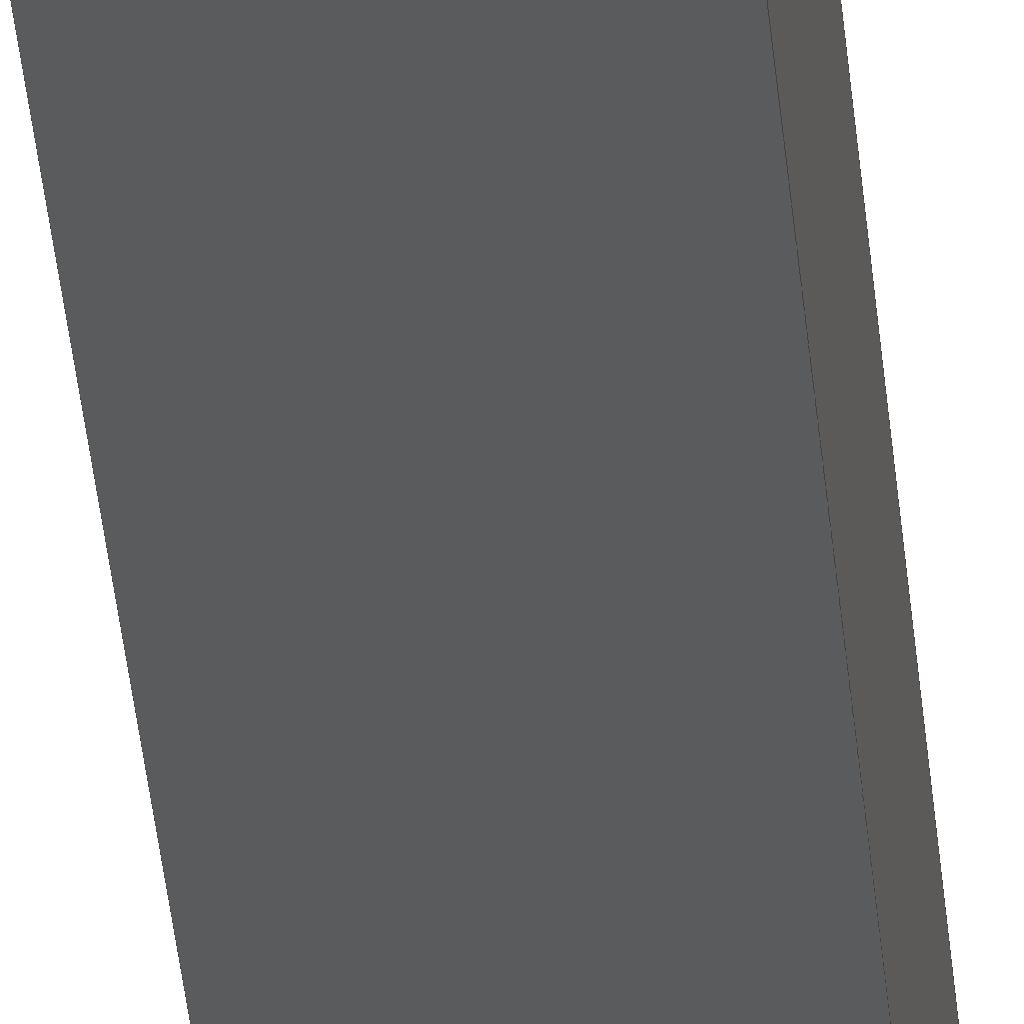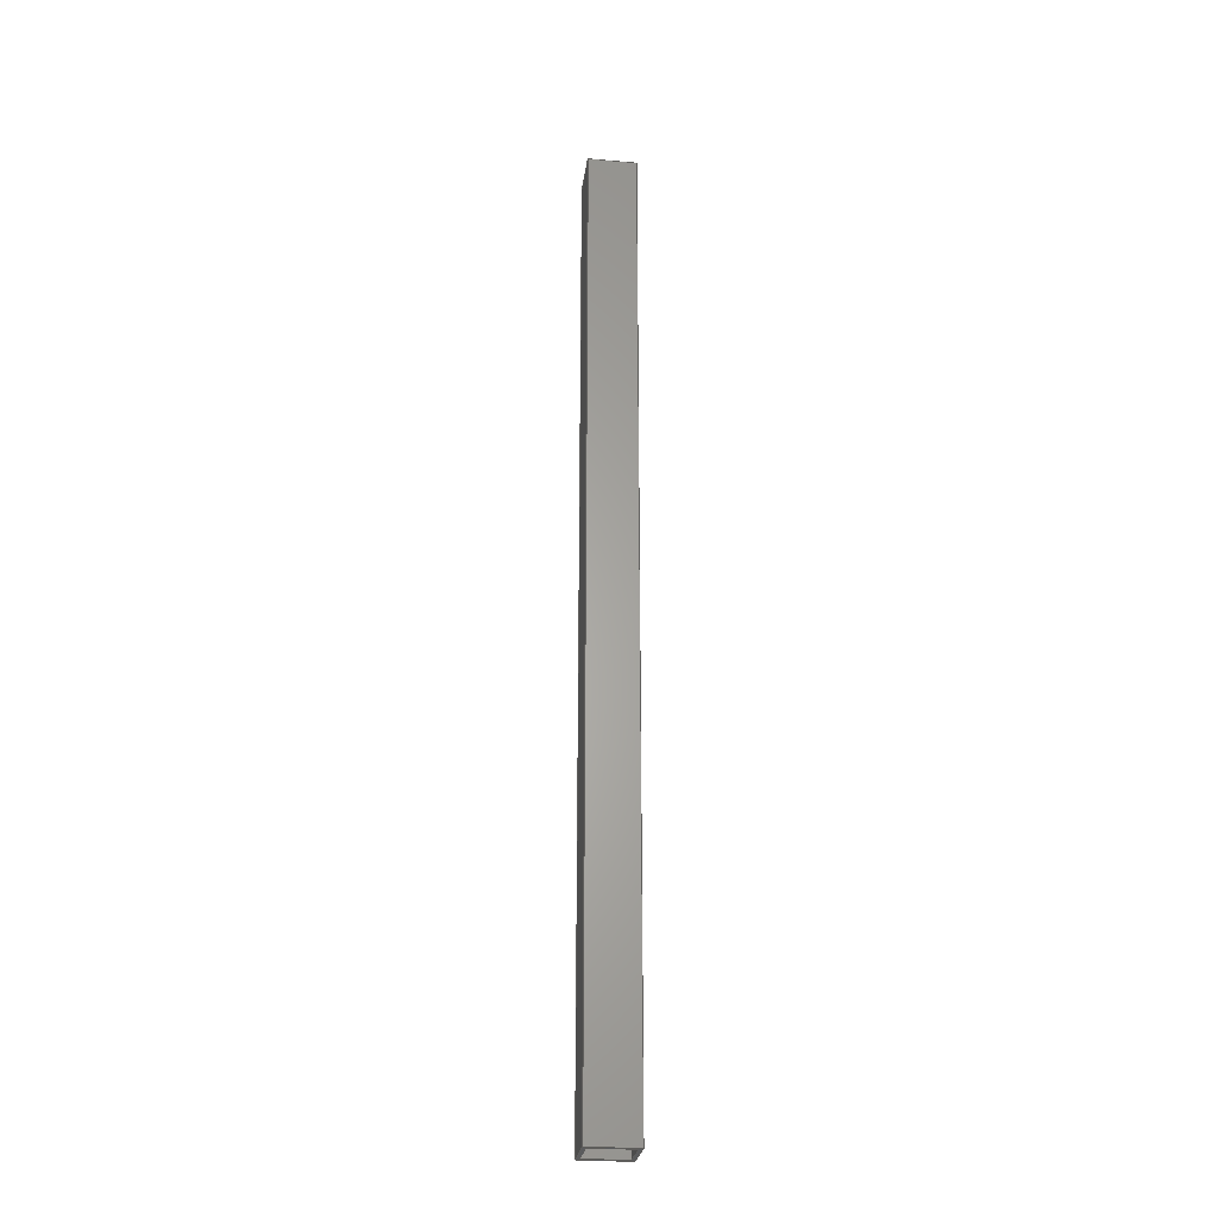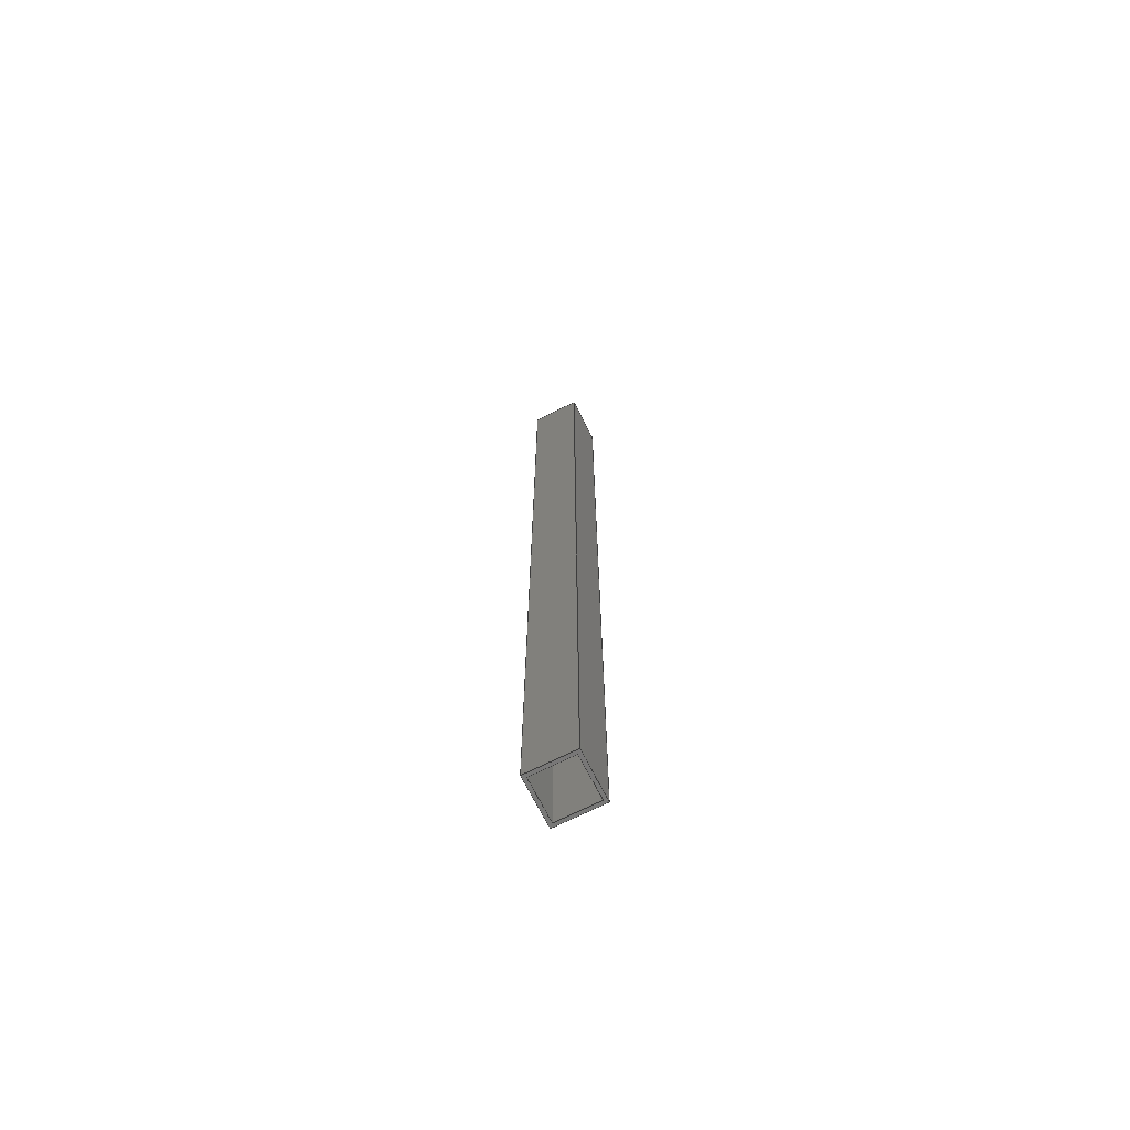
<metadata>
{"format":"step","ext":"stp","renderer":"f3d","projection":"perspective","resolution":1024,"background":"white","views":[{"elev":-25.8,"azim":-176.4,"up":"+Y"},{"elev":-26.5,"azim":-7.5,"up":"+Z"},{"elev":-70.2,"azim":-153.4,"up":"+Z"}]}
</metadata>
<code>
ISO-10303-21;
DATA;
#1=MECHANICAL_DESIGN_GEOMETRIC_PRESENTATION_REPRESENTATION('',(#4),#319);
#2=SHAPE_REPRESENTATION_RELATIONSHIP('SRR','None',#326,#3);
#3=ADVANCED_BREP_SHAPE_REPRESENTATION('',(#5),#318);
#4=STYLED_ITEM('',(#336),#5);
#5=MANIFOLD_SOLID_BREP('S\X\F3lido1',#186);
#6=FACE_BOUND('',#27,.T.);
#7=FACE_BOUND('',#29,.T.);
#8=FACE_OUTER_BOUND('',#18,.T.);
#9=FACE_OUTER_BOUND('',#19,.T.);
#10=FACE_OUTER_BOUND('',#20,.T.);
#11=FACE_OUTER_BOUND('',#21,.T.);
#12=FACE_OUTER_BOUND('',#22,.T.);
#13=FACE_OUTER_BOUND('',#23,.T.);
#14=FACE_OUTER_BOUND('',#24,.T.);
#15=FACE_OUTER_BOUND('',#25,.T.);
#16=FACE_OUTER_BOUND('',#26,.T.);
#17=FACE_OUTER_BOUND('',#28,.T.);
#18=EDGE_LOOP('',(#118,#119,#120,#121));
#19=EDGE_LOOP('',(#122,#123,#124,#125));
#20=EDGE_LOOP('',(#126,#127,#128,#129));
#21=EDGE_LOOP('',(#130,#131,#132,#133));
#22=EDGE_LOOP('',(#134,#135,#136,#137));
#23=EDGE_LOOP('',(#138,#139,#140,#141));
#24=EDGE_LOOP('',(#142,#143,#144,#145));
#25=EDGE_LOOP('',(#146,#147,#148,#149));
#26=EDGE_LOOP('',(#150,#151,#152,#153));
#27=EDGE_LOOP('',(#154,#155,#156,#157));
#28=EDGE_LOOP('',(#158,#159,#160,#161));
#29=EDGE_LOOP('',(#162,#163,#164,#165));
#30=LINE('',#269,#54);
#31=LINE('',#271,#55);
#32=LINE('',#273,#56);
#33=LINE('',#274,#57);
#34=LINE('',#277,#58);
#35=LINE('',#279,#59);
#36=LINE('',#280,#60);
#37=LINE('',#283,#61);
#38=LINE('',#285,#62);
#39=LINE('',#286,#63);
#40=LINE('',#288,#64);
#41=LINE('',#289,#65);
#42=LINE('',#293,#66);
#43=LINE('',#295,#67);
#44=LINE('',#297,#68);
#45=LINE('',#298,#69);
#46=LINE('',#301,#70);
#47=LINE('',#303,#71);
#48=LINE('',#304,#72);
#49=LINE('',#307,#73);
#50=LINE('',#309,#74);
#51=LINE('',#310,#75);
#52=LINE('',#312,#76);
#53=LINE('',#313,#77);
#54=VECTOR('',#223,10);
#55=VECTOR('',#224,10);
#56=VECTOR('',#225,10);
#57=VECTOR('',#226,10);
#58=VECTOR('',#229,10);
#59=VECTOR('',#230,10);
#60=VECTOR('',#231,10);
#61=VECTOR('',#234,10);
#62=VECTOR('',#235,10);
#63=VECTOR('',#236,10);
#64=VECTOR('',#239,10);
#65=VECTOR('',#240,10);
#66=VECTOR('',#243,10);
#67=VECTOR('',#244,10);
#68=VECTOR('',#245,10);
#69=VECTOR('',#246,10);
#70=VECTOR('',#249,10);
#71=VECTOR('',#250,10);
#72=VECTOR('',#251,10);
#73=VECTOR('',#254,10);
#74=VECTOR('',#255,10);
#75=VECTOR('',#256,10);
#76=VECTOR('',#259,10);
#77=VECTOR('',#260,10);
#78=VERTEX_POINT('',#267);
#79=VERTEX_POINT('',#268);
#80=VERTEX_POINT('',#270);
#81=VERTEX_POINT('',#272);
#82=VERTEX_POINT('',#276);
#83=VERTEX_POINT('',#278);
#84=VERTEX_POINT('',#282);
#85=VERTEX_POINT('',#284);
#86=VERTEX_POINT('',#291);
#87=VERTEX_POINT('',#292);
#88=VERTEX_POINT('',#294);
#89=VERTEX_POINT('',#296);
#90=VERTEX_POINT('',#300);
#91=VERTEX_POINT('',#302);
#92=VERTEX_POINT('',#306);
#93=VERTEX_POINT('',#308);
#94=EDGE_CURVE('',#78,#79,#30,.T.);
#95=EDGE_CURVE('',#78,#80,#31,.F.);
#96=EDGE_CURVE('',#81,#80,#32,.T.);
#97=EDGE_CURVE('',#79,#81,#33,.T.);
#98=EDGE_CURVE('',#82,#78,#34,.T.);
#99=EDGE_CURVE('',#82,#83,#35,.F.);
#100=EDGE_CURVE('',#80,#83,#36,.T.);
#101=EDGE_CURVE('',#84,#82,#37,.T.);
#102=EDGE_CURVE('',#84,#85,#38,.F.);
#103=EDGE_CURVE('',#83,#85,#39,.T.);
#104=EDGE_CURVE('',#79,#84,#40,.T.);
#105=EDGE_CURVE('',#85,#81,#41,.T.);
#106=EDGE_CURVE('',#86,#87,#42,.T.);
#107=EDGE_CURVE('',#86,#88,#43,.T.);
#108=EDGE_CURVE('',#89,#88,#44,.T.);
#109=EDGE_CURVE('',#87,#89,#45,.T.);
#110=EDGE_CURVE('',#87,#90,#46,.T.);
#111=EDGE_CURVE('',#91,#89,#47,.T.);
#112=EDGE_CURVE('',#90,#91,#48,.T.);
#113=EDGE_CURVE('',#90,#92,#49,.T.);
#114=EDGE_CURVE('',#93,#91,#50,.T.);
#115=EDGE_CURVE('',#92,#93,#51,.T.);
#116=EDGE_CURVE('',#92,#86,#52,.T.);
#117=EDGE_CURVE('',#88,#93,#53,.T.);
#118=ORIENTED_EDGE('',*,*,#94,.F.);
#119=ORIENTED_EDGE('',*,*,#95,.T.);
#120=ORIENTED_EDGE('',*,*,#96,.F.);
#121=ORIENTED_EDGE('',*,*,#97,.F.);
#122=ORIENTED_EDGE('',*,*,#98,.F.);
#123=ORIENTED_EDGE('',*,*,#99,.T.);
#124=ORIENTED_EDGE('',*,*,#100,.F.);
#125=ORIENTED_EDGE('',*,*,#95,.F.);
#126=ORIENTED_EDGE('',*,*,#101,.F.);
#127=ORIENTED_EDGE('',*,*,#102,.T.);
#128=ORIENTED_EDGE('',*,*,#103,.F.);
#129=ORIENTED_EDGE('',*,*,#99,.F.);
#130=ORIENTED_EDGE('',*,*,#104,.F.);
#131=ORIENTED_EDGE('',*,*,#97,.T.);
#132=ORIENTED_EDGE('',*,*,#105,.F.);
#133=ORIENTED_EDGE('',*,*,#102,.F.);
#134=ORIENTED_EDGE('',*,*,#106,.F.);
#135=ORIENTED_EDGE('',*,*,#107,.T.);
#136=ORIENTED_EDGE('',*,*,#108,.F.);
#137=ORIENTED_EDGE('',*,*,#109,.F.);
#138=ORIENTED_EDGE('',*,*,#110,.F.);
#139=ORIENTED_EDGE('',*,*,#109,.T.);
#140=ORIENTED_EDGE('',*,*,#111,.F.);
#141=ORIENTED_EDGE('',*,*,#112,.F.);
#142=ORIENTED_EDGE('',*,*,#113,.F.);
#143=ORIENTED_EDGE('',*,*,#112,.T.);
#144=ORIENTED_EDGE('',*,*,#114,.F.);
#145=ORIENTED_EDGE('',*,*,#115,.F.);
#146=ORIENTED_EDGE('',*,*,#116,.F.);
#147=ORIENTED_EDGE('',*,*,#115,.T.);
#148=ORIENTED_EDGE('',*,*,#117,.F.);
#149=ORIENTED_EDGE('',*,*,#107,.F.);
#150=ORIENTED_EDGE('',*,*,#116,.T.);
#151=ORIENTED_EDGE('',*,*,#106,.T.);
#152=ORIENTED_EDGE('',*,*,#110,.T.);
#153=ORIENTED_EDGE('',*,*,#113,.T.);
#154=ORIENTED_EDGE('',*,*,#94,.T.);
#155=ORIENTED_EDGE('',*,*,#104,.T.);
#156=ORIENTED_EDGE('',*,*,#101,.T.);
#157=ORIENTED_EDGE('',*,*,#98,.T.);
#158=ORIENTED_EDGE('',*,*,#117,.T.);
#159=ORIENTED_EDGE('',*,*,#114,.T.);
#160=ORIENTED_EDGE('',*,*,#111,.T.);
#161=ORIENTED_EDGE('',*,*,#108,.T.);
#162=ORIENTED_EDGE('',*,*,#96,.T.);
#163=ORIENTED_EDGE('',*,*,#100,.T.);
#164=ORIENTED_EDGE('',*,*,#103,.T.);
#165=ORIENTED_EDGE('',*,*,#105,.T.);
#166=PLANE('',#209);
#167=PLANE('',#210);
#168=PLANE('',#211);
#169=PLANE('',#212);
#170=PLANE('',#213);
#171=PLANE('',#214);
#172=PLANE('',#215);
#173=PLANE('',#216);
#174=PLANE('',#217);
#175=PLANE('',#218);
#176=ADVANCED_FACE('',(#8),#166,.F.);
#177=ADVANCED_FACE('',(#9),#167,.F.);
#178=ADVANCED_FACE('',(#10),#168,.F.);
#179=ADVANCED_FACE('',(#11),#169,.F.);
#180=ADVANCED_FACE('',(#12),#170,.T.);
#181=ADVANCED_FACE('',(#13),#171,.T.);
#182=ADVANCED_FACE('',(#14),#172,.T.);
#183=ADVANCED_FACE('',(#15),#173,.T.);
#184=ADVANCED_FACE('',(#16,#6),#174,.F.);
#185=ADVANCED_FACE('',(#17,#7),#175,.T.);
#186=CLOSED_SHELL('',(#176,#177,#178,#179,#180,#181,#182,#183,#184,#185));
#187=DERIVED_UNIT_ELEMENT(#190,1);
#188=DERIVED_UNIT_ELEMENT(#321,-3);
#189=DIMENSIONAL_EXPONENTS(0,1,0,0,0,0,0);
#190=(
CONVERSION_BASED_UNIT('gram',#192)
MASS_UNIT()
NAMED_UNIT(#189)
);
#191=(
MASS_UNIT()
NAMED_UNIT(*)
SI_UNIT(.KILO.,.GRAM.)
);
#192=MASS_MEASURE_WITH_UNIT(MASS_MEASURE(0.001),#191);
#193=DERIVED_UNIT((#187,#188));
#194=MEASURE_REPRESENTATION_ITEM('density measure',
POSITIVE_RATIO_MEASURE(7.85),#193);
#195=PROPERTY_DEFINITION_REPRESENTATION(#200,#197);
#196=PROPERTY_DEFINITION_REPRESENTATION(#201,#198);
#197=REPRESENTATION('material name',(#199),#318);
#198=REPRESENTATION('density',(#194),#318);
#199=DESCRIPTIVE_REPRESENTATION_ITEM('Steel','Steel');
#200=PROPERTY_DEFINITION('material property','material name',#328);
#201=PROPERTY_DEFINITION('material property','density of part',#328);
#202=DATE_TIME_ROLE('creation_date');
#203=APPLIED_DATE_AND_TIME_ASSIGNMENT(#204,#202,(#328));
#204=DATE_AND_TIME(#205,#206);
#205=CALENDAR_DATE(2024,9,8);
#206=LOCAL_TIME(0,0,0,#207);
#207=COORDINATED_UNIVERSAL_TIME_OFFSET(0,0,.BEHIND.);
#208=AXIS2_PLACEMENT_3D('',#265,#219,#220);
#209=AXIS2_PLACEMENT_3D('',#266,#221,#222);
#210=AXIS2_PLACEMENT_3D('',#275,#227,#228);
#211=AXIS2_PLACEMENT_3D('',#281,#232,#233);
#212=AXIS2_PLACEMENT_3D('',#287,#237,#238);
#213=AXIS2_PLACEMENT_3D('',#290,#241,#242);
#214=AXIS2_PLACEMENT_3D('',#299,#247,#248);
#215=AXIS2_PLACEMENT_3D('',#305,#252,#253);
#216=AXIS2_PLACEMENT_3D('',#311,#257,#258);
#217=AXIS2_PLACEMENT_3D('',#314,#261,#262);
#218=AXIS2_PLACEMENT_3D('',#315,#263,#264);
#219=DIRECTION('axis',(0,0,1));
#220=DIRECTION('refdir',(1,0,0));
#221=DIRECTION('center_axis',(0,1,0));
#222=DIRECTION('ref_axis',(-1,0,0));
#223=DIRECTION('',(-1,0,0));
#224=DIRECTION('',(0,0,-1));
#225=DIRECTION('',(1,0,0));
#226=DIRECTION('',(0,0,1));
#227=DIRECTION('center_axis',(1,0,0));
#228=DIRECTION('ref_axis',(0,1,0));
#229=DIRECTION('',(0,1,0));
#230=DIRECTION('',(0,0,-1));
#231=DIRECTION('',(0,-1,0));
#232=DIRECTION('center_axis',(0,-1,0));
#233=DIRECTION('ref_axis',(1,0,0));
#234=DIRECTION('',(1,0,0));
#235=DIRECTION('',(0,0,-1));
#236=DIRECTION('',(-1,0,0));
#237=DIRECTION('center_axis',(-1,-7.401e-17,0));
#238=DIRECTION('ref_axis',(7.401e-17,-1,0));
#239=DIRECTION('',(7.401e-17,-1,0));
#240=DIRECTION('',(-7.401e-17,1,0));
#241=DIRECTION('center_axis',(0,1,0));
#242=DIRECTION('ref_axis',(-1,0,0));
#243=DIRECTION('',(1,0,0));
#244=DIRECTION('',(0,0,1));
#245=DIRECTION('',(-1,0,0));
#246=DIRECTION('',(0,0,1));
#247=DIRECTION('center_axis',(1,0,0));
#248=DIRECTION('ref_axis',(0,1,0));
#249=DIRECTION('',(0,-1,0));
#250=DIRECTION('',(0,1,0));
#251=DIRECTION('',(0,0,1));
#252=DIRECTION('center_axis',(0,-1,0));
#253=DIRECTION('ref_axis',(1,0,0));
#254=DIRECTION('',(-1,0,0));
#255=DIRECTION('',(1,0,0));
#256=DIRECTION('',(0,0,1));
#257=DIRECTION('center_axis',(-1,-7.401e-17,0));
#258=DIRECTION('ref_axis',(7.401e-17,-1,0));
#259=DIRECTION('',(-7.401e-17,1,0));
#260=DIRECTION('',(7.401e-17,-1,0));
#261=DIRECTION('center_axis',(0,0,1));
#262=DIRECTION('ref_axis',(1,0,0));
#263=DIRECTION('center_axis',(0,0,1));
#264=DIRECTION('ref_axis',(1,0,0));
#265=CARTESIAN_POINT('',(0,0,0));
#266=CARTESIAN_POINT('Origin',(7.5,6.5,337.4));
#267=CARTESIAN_POINT('',(6.5,6.5,337.4));
#268=CARTESIAN_POINT('',(-6.5,6.5,337.4));
#269=CARTESIAN_POINT('',(3.75,6.5,337.4));
#270=CARTESIAN_POINT('',(6.5,6.5,637.4));
#271=CARTESIAN_POINT('',(6.5,6.5,337.4));
#272=CARTESIAN_POINT('',(-6.5,6.5,637.4));
#273=CARTESIAN_POINT('',(3.75,6.5,637.4));
#274=CARTESIAN_POINT('',(-6.5,6.5,337.4));
#275=CARTESIAN_POINT('Origin',(6.5,-7.5,337.4));
#276=CARTESIAN_POINT('',(6.5,-6.5,337.4));
#277=CARTESIAN_POINT('',(6.5,-3.75,337.4));
#278=CARTESIAN_POINT('',(6.5,-6.5,637.4));
#279=CARTESIAN_POINT('',(6.5,-6.5,337.4));
#280=CARTESIAN_POINT('',(6.5,-3.75,637.4));
#281=CARTESIAN_POINT('Origin',(-7.5,-6.5,337.4));
#282=CARTESIAN_POINT('',(-6.5,-6.5,337.4));
#283=CARTESIAN_POINT('',(-3.75,-6.5,337.4));
#284=CARTESIAN_POINT('',(-6.5,-6.5,637.4));
#285=CARTESIAN_POINT('',(-6.5,-6.5,337.4));
#286=CARTESIAN_POINT('',(-3.75,-6.5,637.4));
#287=CARTESIAN_POINT('Origin',(-6.5,7.5,337.4));
#288=CARTESIAN_POINT('',(-6.5,3.75,337.4));
#289=CARTESIAN_POINT('',(-6.5,3.75,637.4));
#290=CARTESIAN_POINT('Origin',(7.5,7.5,337.4));
#291=CARTESIAN_POINT('',(-7.5,7.5,337.4));
#292=CARTESIAN_POINT('',(7.5,7.5,337.4));
#293=CARTESIAN_POINT('',(-7.5,7.5,337.4));
#294=CARTESIAN_POINT('',(-7.5,7.5,637.4));
#295=CARTESIAN_POINT('',(-7.5,7.5,337.4));
#296=CARTESIAN_POINT('',(7.5,7.5,637.4));
#297=CARTESIAN_POINT('',(-7.5,7.5,637.4));
#298=CARTESIAN_POINT('',(7.5,7.5,337.4));
#299=CARTESIAN_POINT('Origin',(7.5,-7.5,337.4));
#300=CARTESIAN_POINT('',(7.5,-7.5,337.4));
#301=CARTESIAN_POINT('',(7.5,7.5,337.4));
#302=CARTESIAN_POINT('',(7.5,-7.5,637.4));
#303=CARTESIAN_POINT('',(7.5,7.5,637.4));
#304=CARTESIAN_POINT('',(7.5,-7.5,337.4));
#305=CARTESIAN_POINT('Origin',(-7.5,-7.5,337.4));
#306=CARTESIAN_POINT('',(-7.5,-7.5,337.4));
#307=CARTESIAN_POINT('',(7.5,-7.5,337.4));
#308=CARTESIAN_POINT('',(-7.5,-7.5,637.4));
#309=CARTESIAN_POINT('',(7.5,-7.5,637.4));
#310=CARTESIAN_POINT('',(-7.5,-7.5,337.4));
#311=CARTESIAN_POINT('Origin',(-7.5,7.5,337.4));
#312=CARTESIAN_POINT('',(-7.5,-7.5,337.4));
#313=CARTESIAN_POINT('',(-7.5,-7.5,637.4));
#314=CARTESIAN_POINT('Origin',(1.332e-14,-1.094e-13,
337.4));
#315=CARTESIAN_POINT('Origin',(1.332e-14,-1.088e-13,
637.4));
#316=UNCERTAINTY_MEASURE_WITH_UNIT(LENGTH_MEASURE(0.01),#320,
'DISTANCE_ACCURACY_VALUE',
'Maximum model space distance between geometric entities at asserted c
onnectivities');
#317=UNCERTAINTY_MEASURE_WITH_UNIT(LENGTH_MEASURE(0.01),#320,
'DISTANCE_ACCURACY_VALUE',
'Maximum model space distance between geometric entities at asserted c
onnectivities');
#318=(
GEOMETRIC_REPRESENTATION_CONTEXT(3)
GLOBAL_UNCERTAINTY_ASSIGNED_CONTEXT((#316))
GLOBAL_UNIT_ASSIGNED_CONTEXT((#320,#322,#323))
REPRESENTATION_CONTEXT('','3D')
);
#319=(
GEOMETRIC_REPRESENTATION_CONTEXT(3)
GLOBAL_UNCERTAINTY_ASSIGNED_CONTEXT((#317))
GLOBAL_UNIT_ASSIGNED_CONTEXT((#320,#322,#323))
REPRESENTATION_CONTEXT('','3D')
);
#320=(
LENGTH_UNIT()
NAMED_UNIT(*)
SI_UNIT(.MILLI.,.METRE.)
);
#321=(
LENGTH_UNIT()
NAMED_UNIT(*)
SI_UNIT(.CENTI.,.METRE.)
);
#322=(
NAMED_UNIT(*)
PLANE_ANGLE_UNIT()
SI_UNIT($,.RADIAN.)
);
#323=(
NAMED_UNIT(*)
SI_UNIT($,.STERADIAN.)
SOLID_ANGLE_UNIT()
);
#324=SHAPE_DEFINITION_REPRESENTATION(#325,#326);
#325=PRODUCT_DEFINITION_SHAPE('',$,#328);
#326=SHAPE_REPRESENTATION('',(#208),#318);
#327=PRODUCT_DEFINITION_CONTEXT('part definition',#332,'design');
#328=PRODUCT_DEFINITION('15 mm Aluminum Tube','15 mm Aluminum Tube',#329,
#327);
#329=PRODUCT_DEFINITION_FORMATION('',$,#334);
#330=PRODUCT_RELATED_PRODUCT_CATEGORY('15 mm Aluminum Tube',
'15 mm Aluminum Tube',(#334));
#331=APPLICATION_PROTOCOL_DEFINITION('international standard',
'automotive_design',2009,#332);
#332=APPLICATION_CONTEXT(
'Core Data for Automotive Mechanical Design Process');
#333=PRODUCT_CONTEXT('part definition',#332,'mechanical');
#334=PRODUCT('15 mm Aluminum Tube','15 mm Aluminum Tube',$,(#333));
#335=PRESENTATION_STYLE_ASSIGNMENT((#337));
#336=PRESENTATION_STYLE_ASSIGNMENT((#338));
#337=SURFACE_STYLE_USAGE(.BOTH.,#343);
#338=SURFACE_STYLE_USAGE(.BOTH.,#344);
#339=SURFACE_STYLE_RENDERING_WITH_PROPERTIES($,#351,(#341));
#340=SURFACE_STYLE_RENDERING_WITH_PROPERTIES($,#352,(#342));
#341=SURFACE_STYLE_TRANSPARENT(0);
#342=SURFACE_STYLE_TRANSPARENT(0);
#343=SURFACE_SIDE_STYLE('',(#345,#339));
#344=SURFACE_SIDE_STYLE('',(#346,#340));
#345=SURFACE_STYLE_FILL_AREA(#347);
#346=SURFACE_STYLE_FILL_AREA(#348);
#347=FILL_AREA_STYLE('',(#349));
#348=FILL_AREA_STYLE('',(#350));
#349=FILL_AREA_STYLE_COLOUR('',#351);
#350=FILL_AREA_STYLE_COLOUR('',#352);
#351=COLOUR_RGB('',0.749,0.749,0.749);
#352=COLOUR_RGB('',0.9608,0.9608,0.9647);
ENDSEC;
END-ISO-10303-21;

</code>
